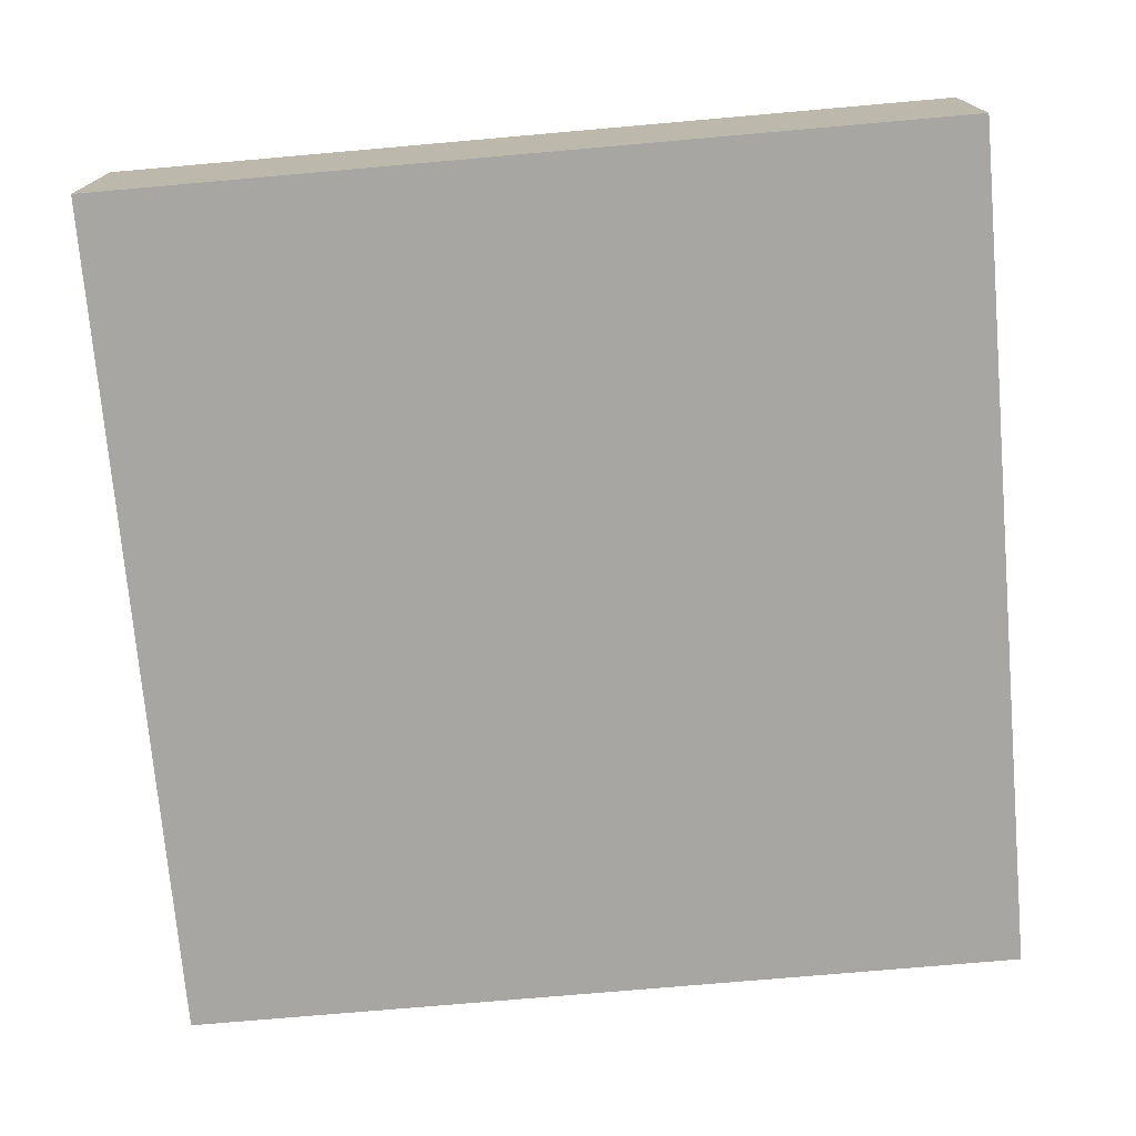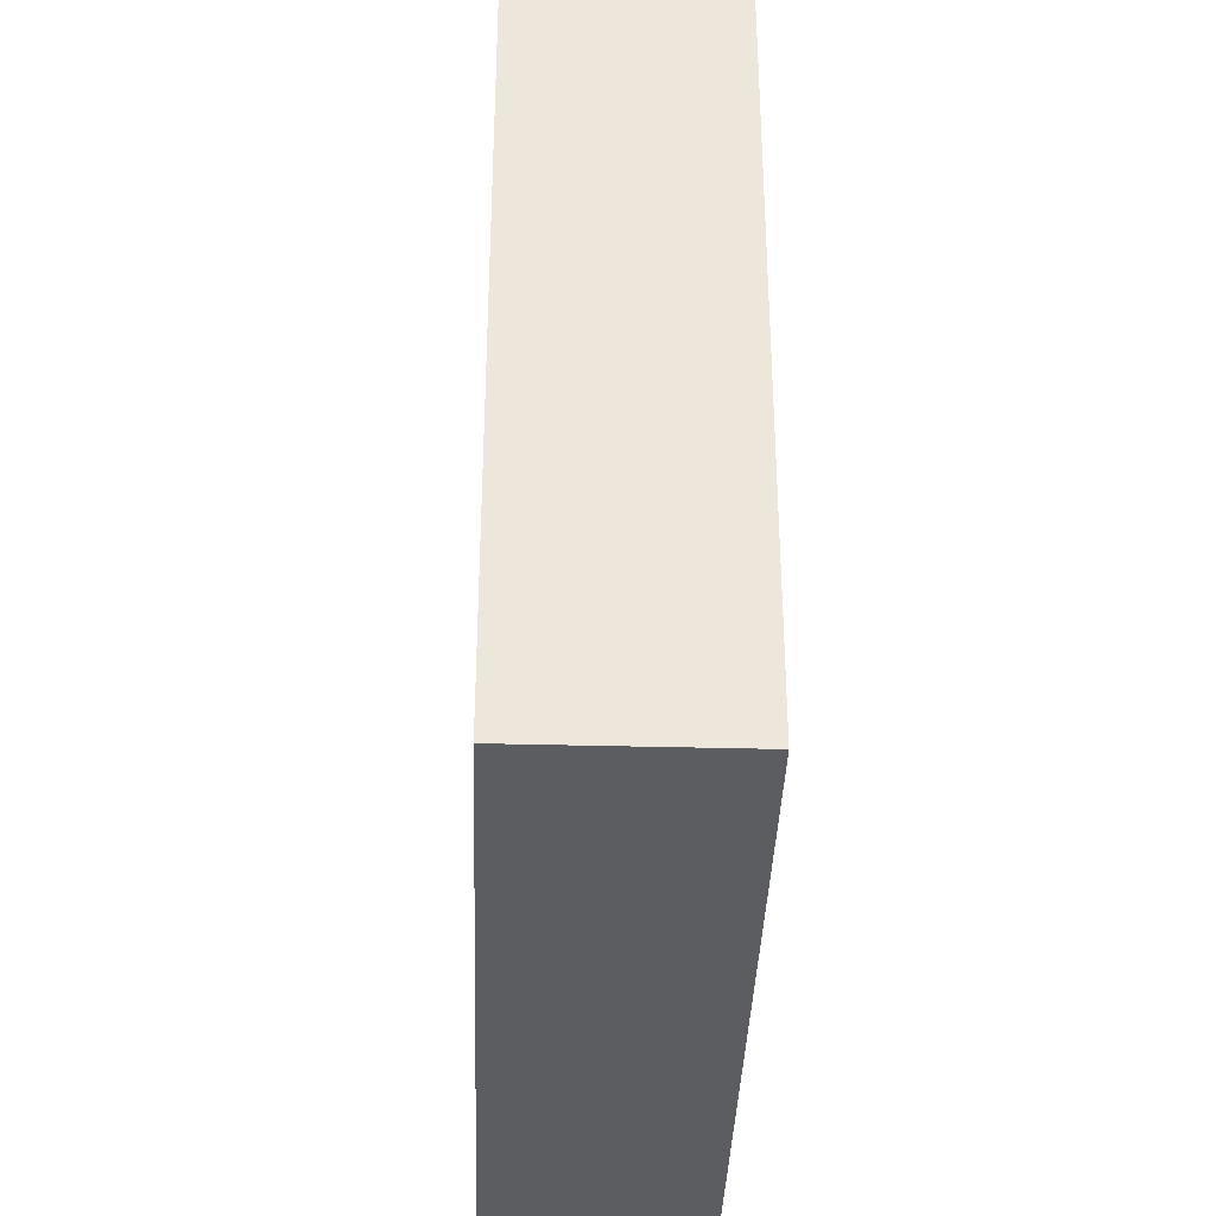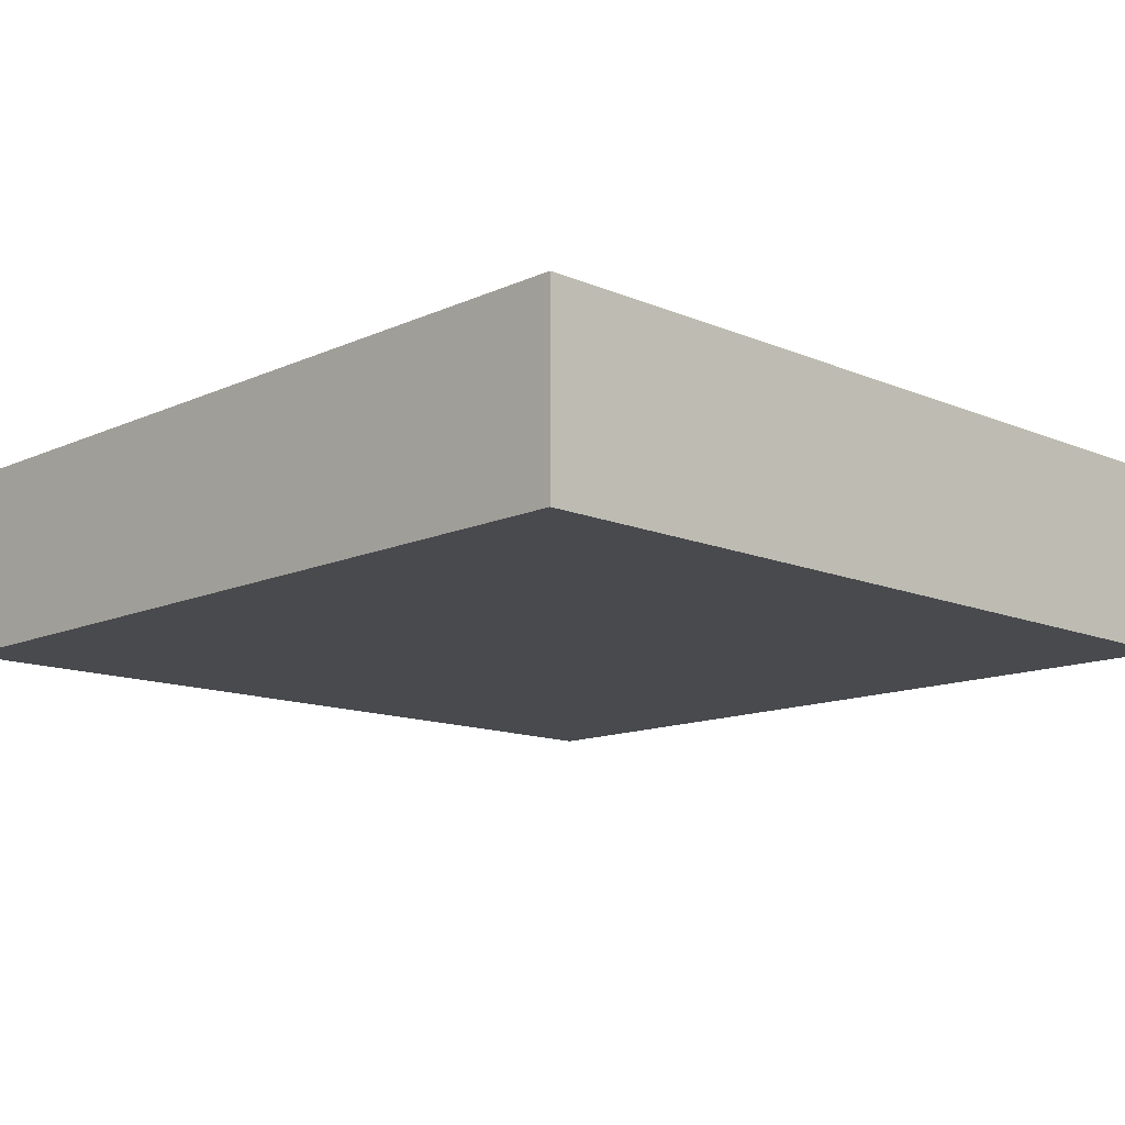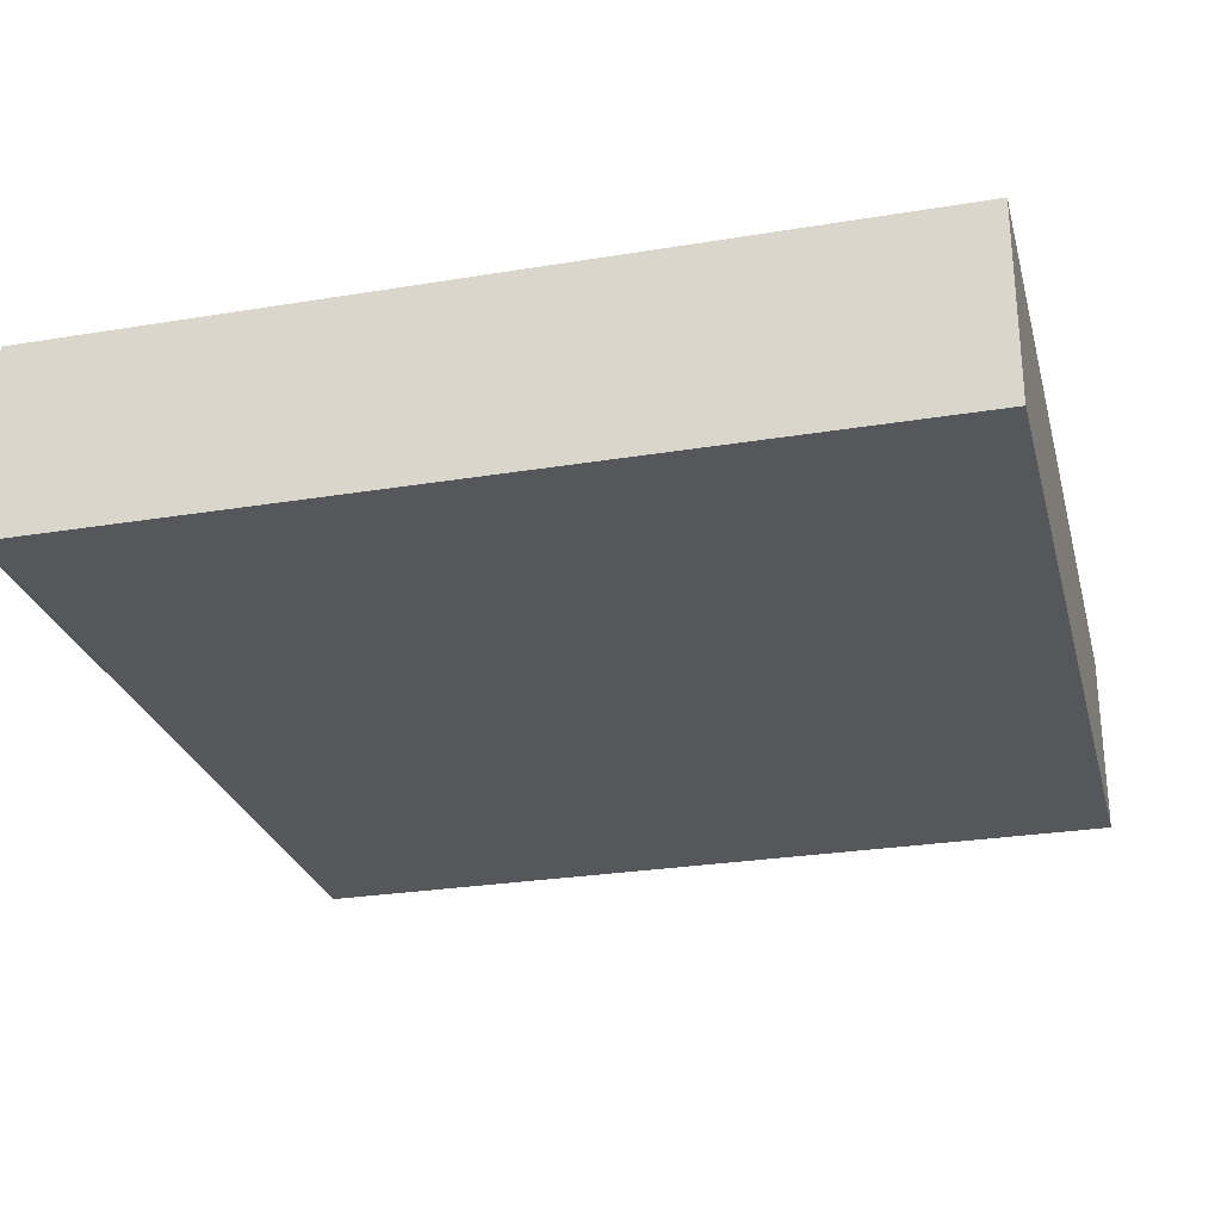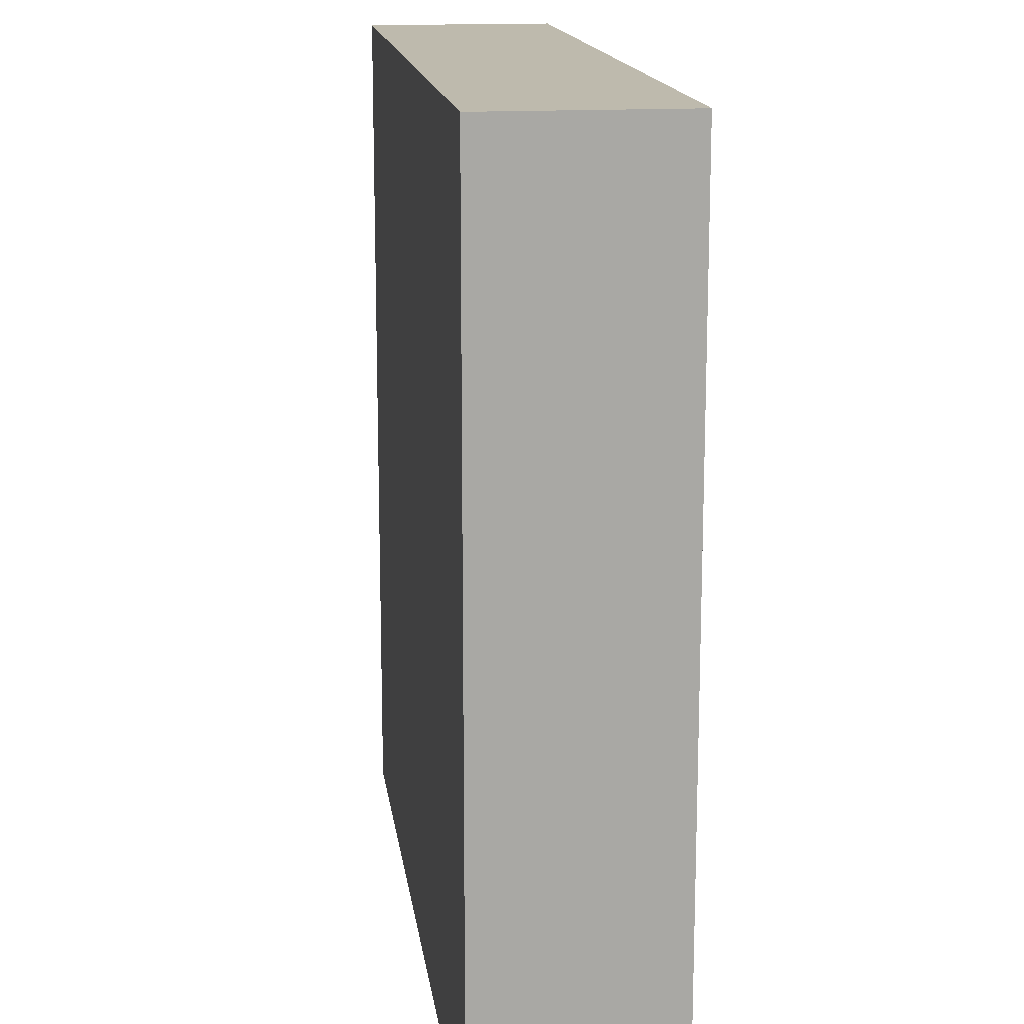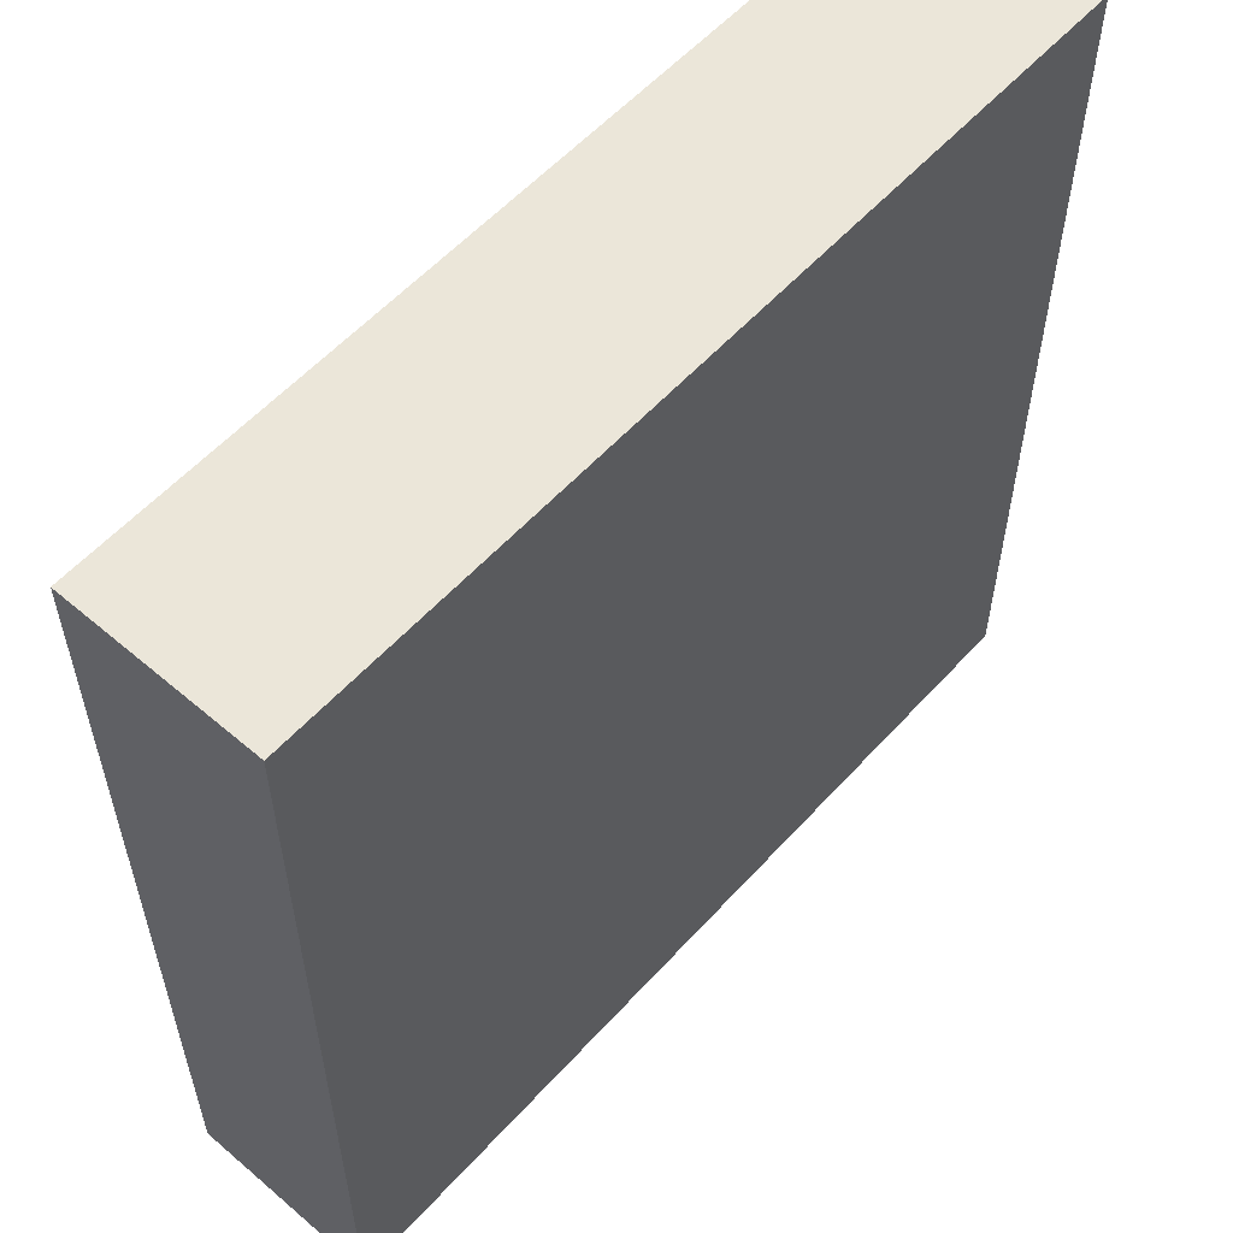
<metadata>
{"format":"obj","ext":"obj","renderer":"f3d","projection":"perspective","resolution":1024,"background":"white","views":[{"elev":-74.3,"azim":-85.0,"up":"+Y"},{"elev":-37.1,"azim":-91.9,"up":"+Z"},{"elev":-12.9,"azim":-134.1,"up":"+Y"},{"elev":-27.1,"azim":-165.7,"up":"+Y"},{"elev":15.4,"azim":82.5,"up":"+Z"},{"elev":56.9,"azim":131.6,"up":"+Z"}]}
</metadata>
<code>
g pb_Mesh282900
v 0 0 0
v -18 0 0
v 0 4 0
v -18 4 0
v -18 0 0
v -18 0 -18
v -18 4 0
v -18 4 -18
v -18 0 -18
v 0 0 -18
v -18 4 -18
v 0 4 -18
v 0 0 -18
v 0 0 0
v 0 4 -18
v 0 4 0
v 0 4 0
v -18 4 0
v 0 4 -18
v -18 4 -18
v 0 0 -18
v -18 0 -18
v 0 0 0
v -18 0 0
g pb_Mesh282900_0
g pb_Mesh282900_1
f 3 2 1
f 3 4 2
f 7 6 5
f 7 8 6
f 11 10 9
f 11 12 10
f 15 14 13
f 15 16 14
f 19 18 17
f 19 20 18
f 23 22 21
f 23 24 22

</code>
